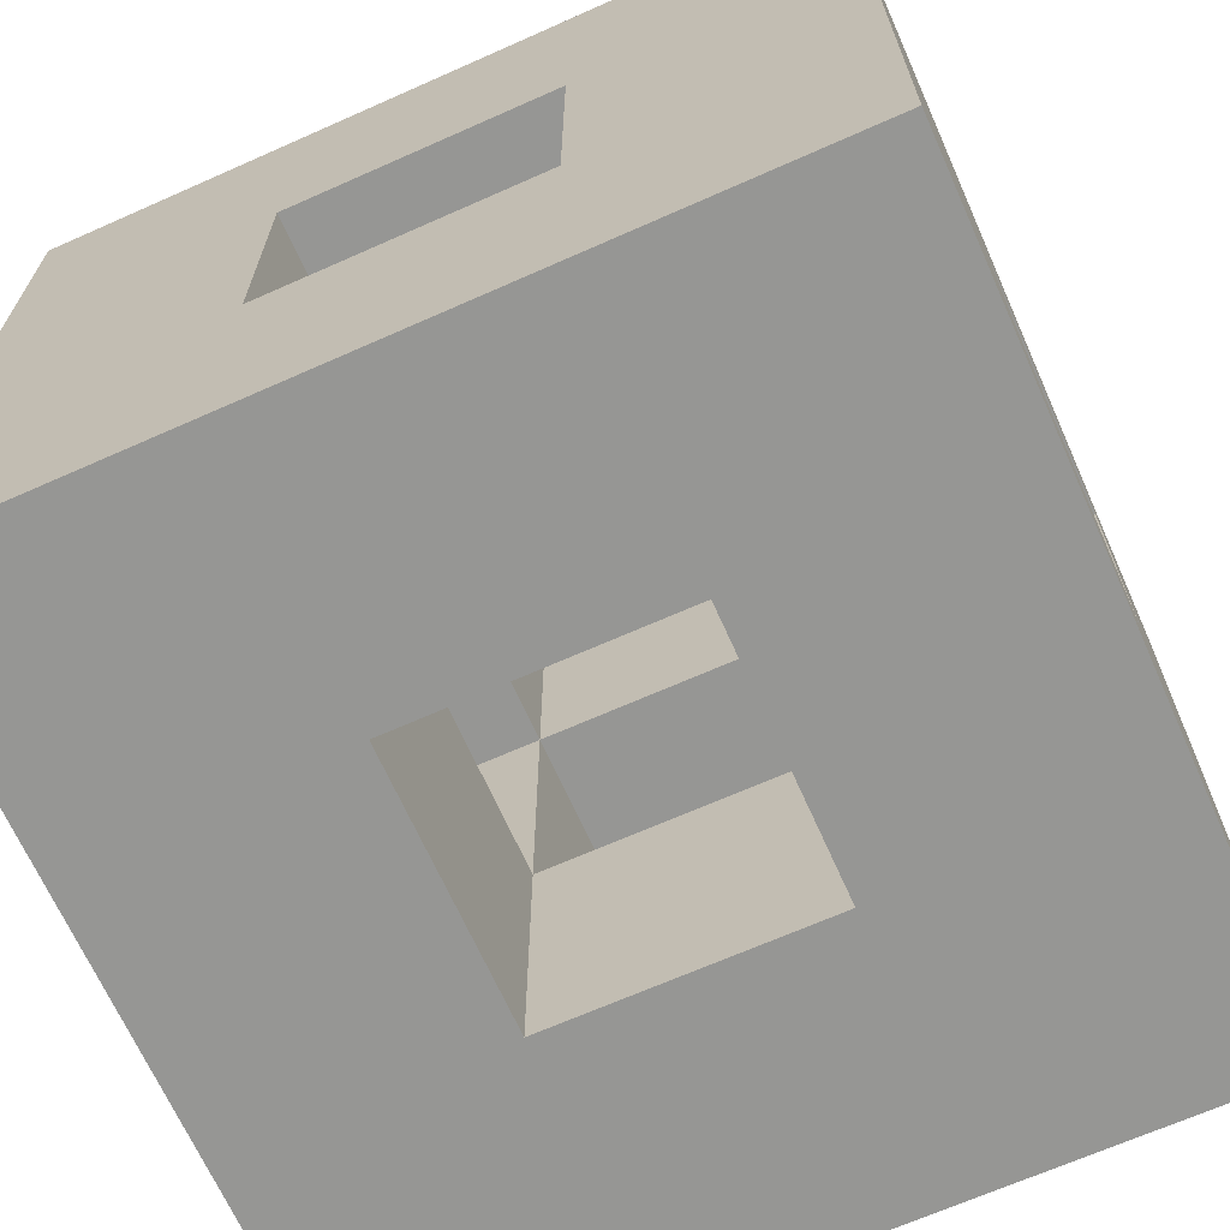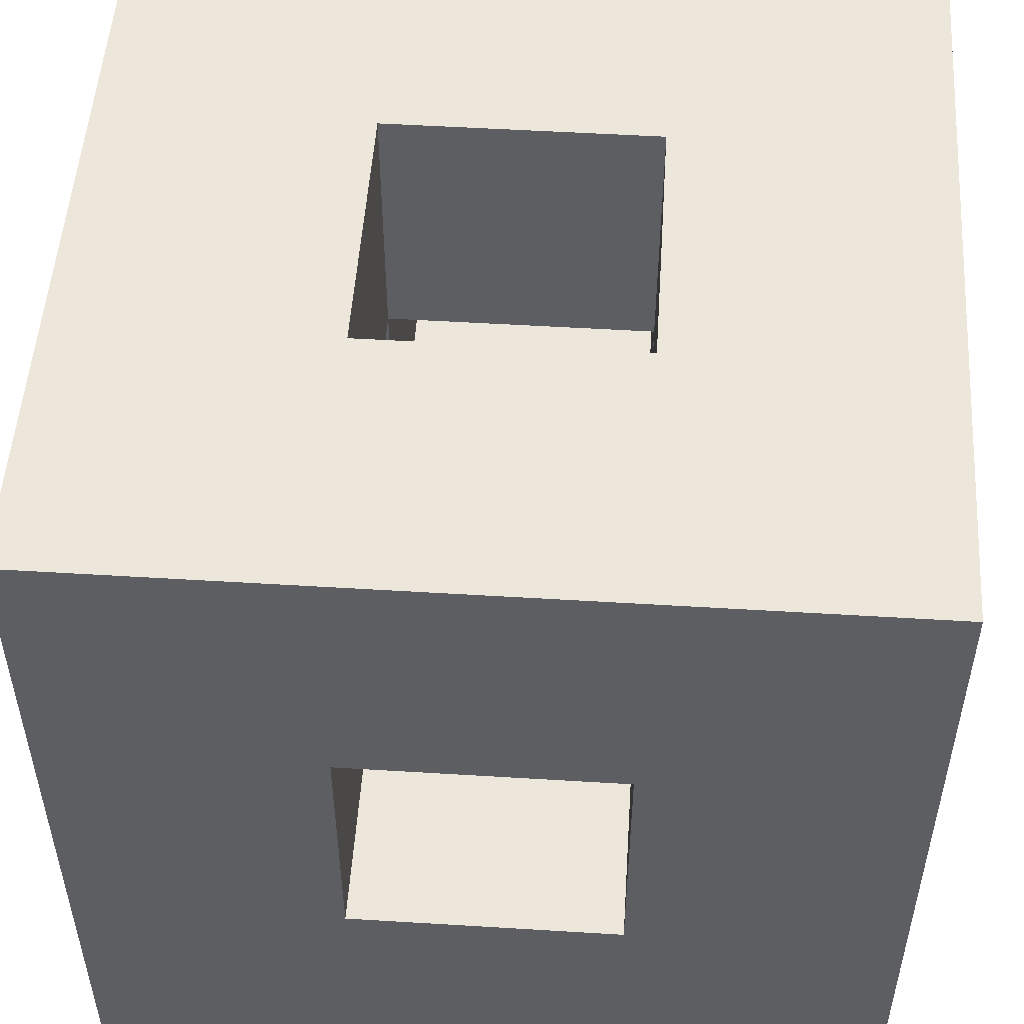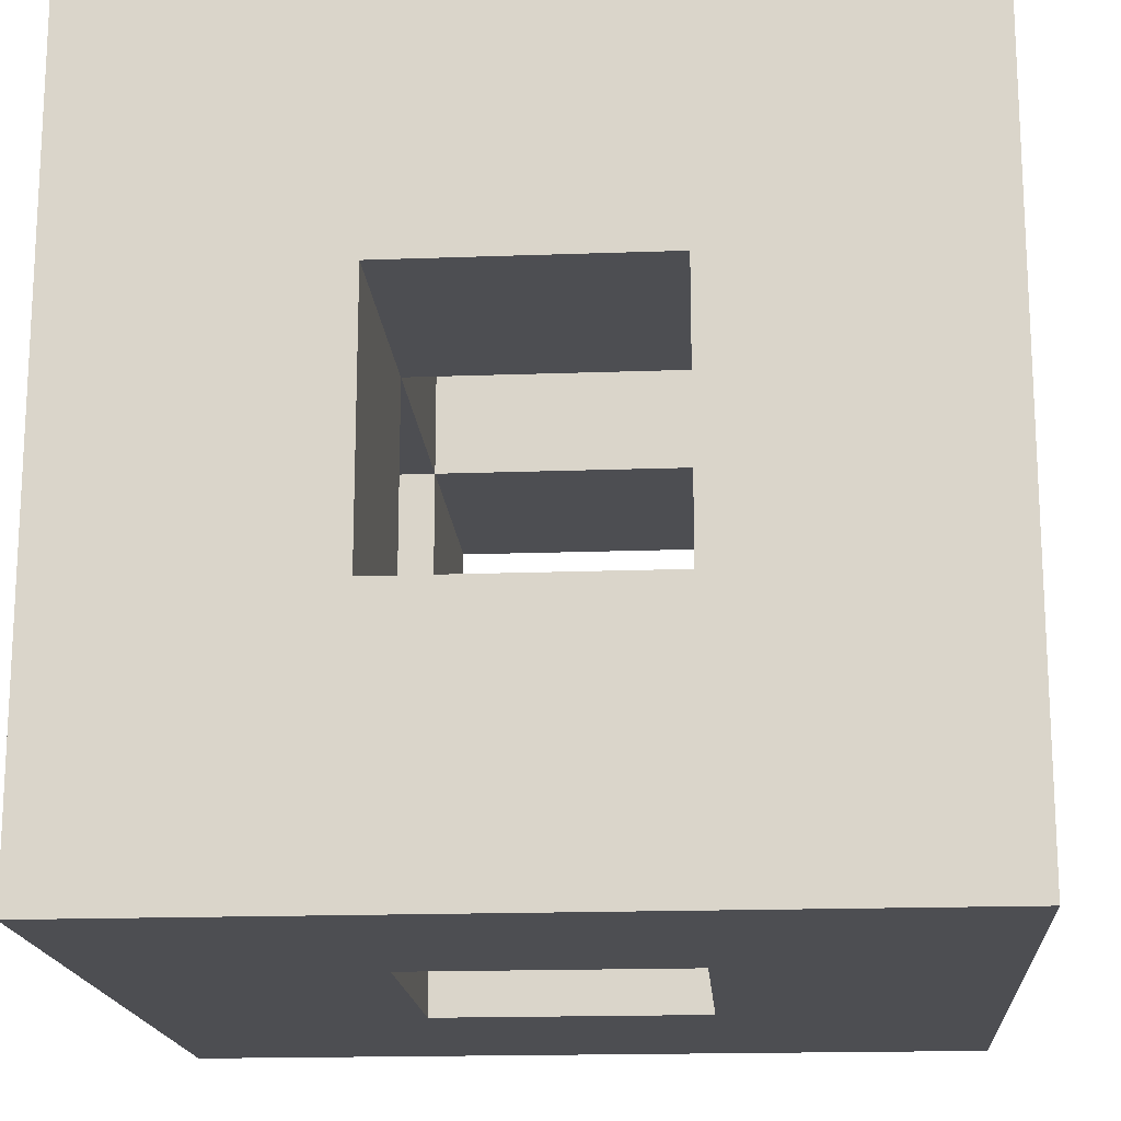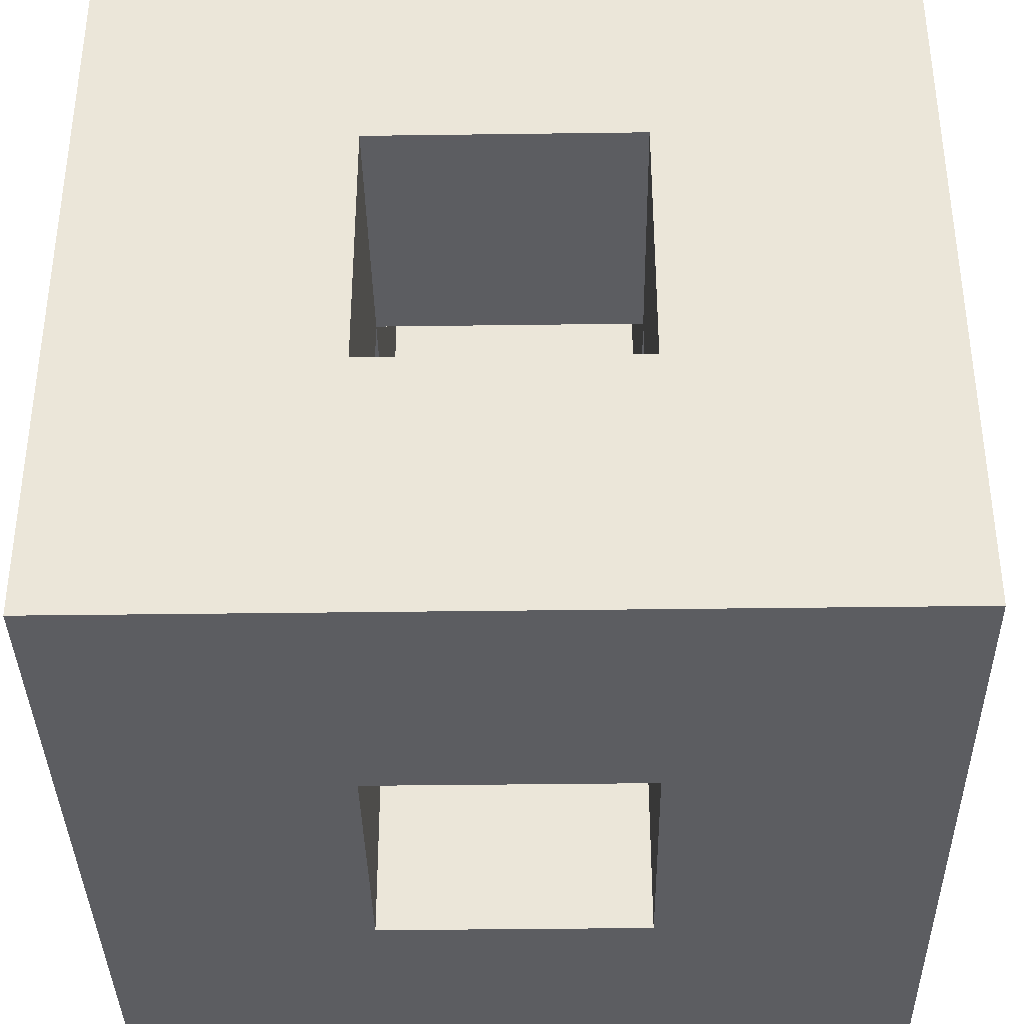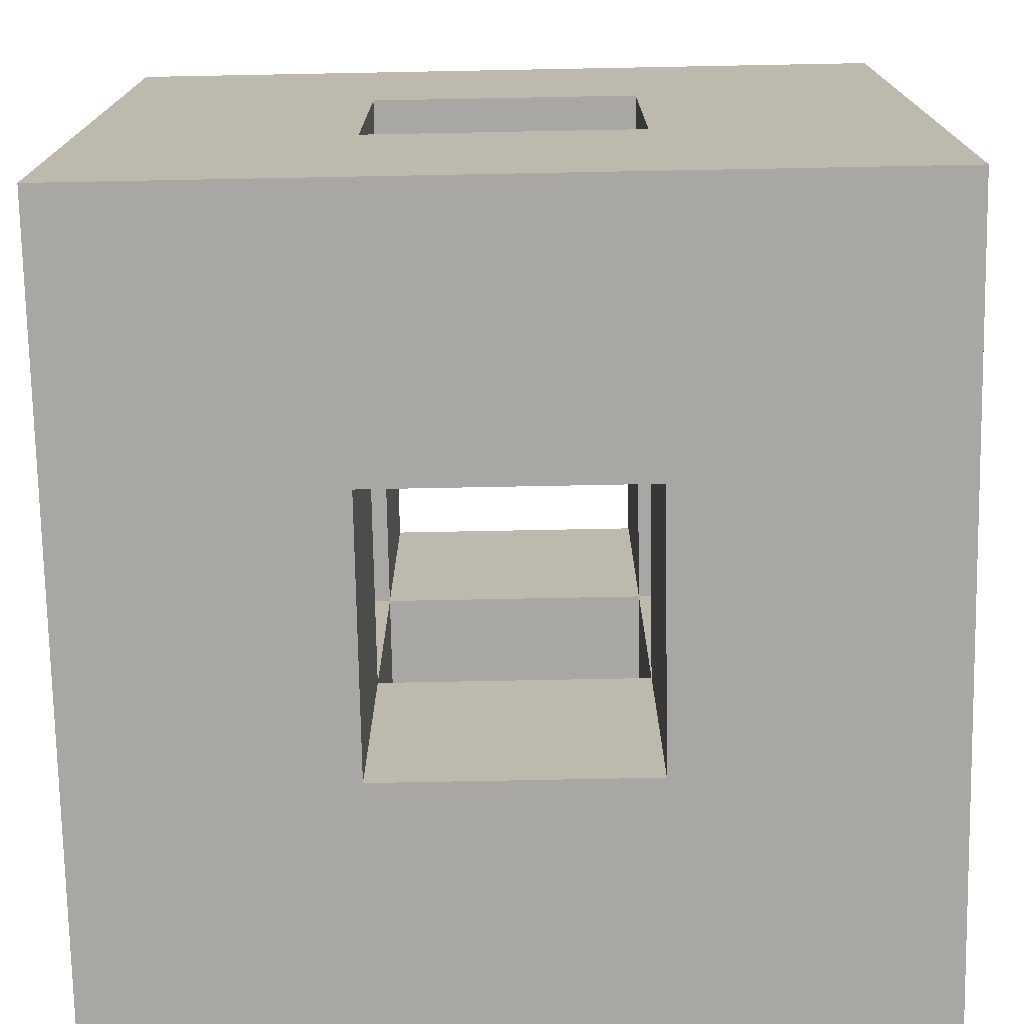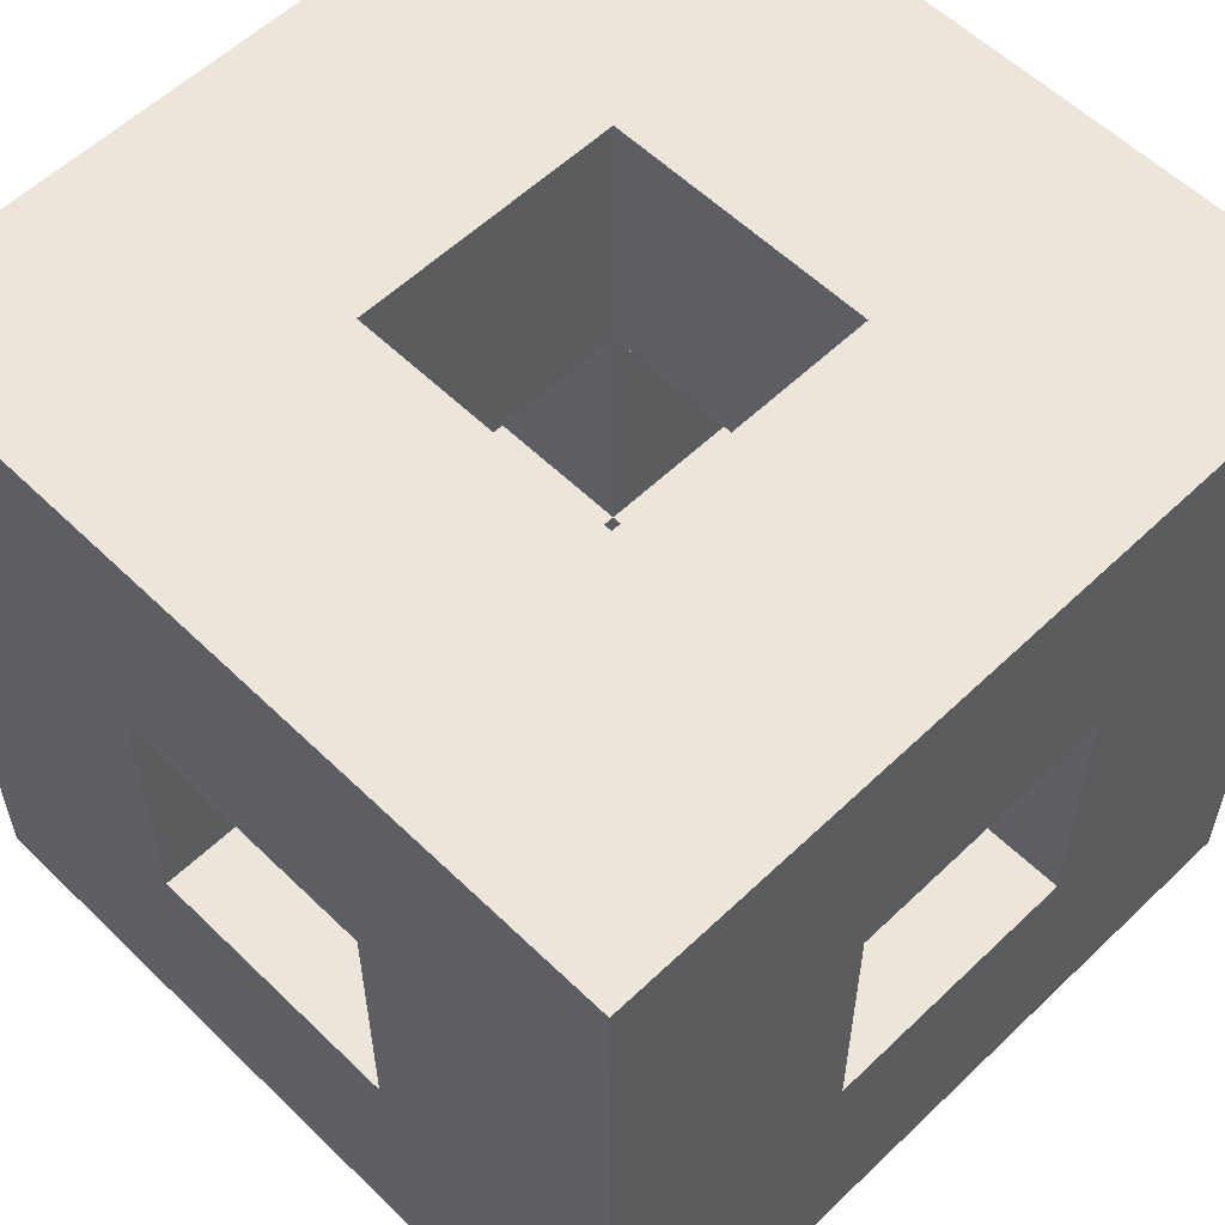
<metadata>
{"format":"obj","ext":"obj","renderer":"f3d","projection":"perspective","resolution":1024,"background":"white","views":[{"elev":-67.7,"azim":-156.0,"up":"+Y"},{"elev":51.8,"azim":3.8,"up":"+Z"},{"elev":-17.2,"azim":4.2,"up":"+Z"},{"elev":-37.0,"azim":1.0,"up":"+Y"},{"elev":-74.5,"azim":-88.9,"up":"+Y"},{"elev":57.3,"azim":-44.8,"up":"+Y"}]}
</metadata>
<code>
o Sponge
v -1 -1 1
v -0.3333 -1 1
v -0.3333 -0.3333 1
v -1 -0.3333 1
v -1 -1 0.3333
v -0.3333 -1 0.3333
v -0.3333 -0.3333 0.3333
v -1 -0.3333 0.3333
v -0.3333 0.3333 1
v -1 0.3333 1
v -0.3333 0.3333 0.3333
v -1 0.3333 0.3333
v -0.3333 1 1
v -1 1 1
v -0.3333 1 0.3333
v -1 1 0.3333
v -1 -1 -0.3333
v -0.3333 -1 -0.3333
v -0.3333 -0.3333 -0.3333
v -1 -0.3333 -0.3333
v -1 0.3333 -0.3333
v -0.3333 0.3333 -0.3333
v -0.3333 1 -0.3333
v -1 1 -0.3333
v -1 -1 -1
v -0.3333 -1 -1
v -0.3333 -0.3333 -1
v -1 -0.3333 -1
v -0.3333 0.3333 -1
v -1 0.3333 -1
v -0.3333 1 -1
v -1 1 -1
v 0.3333 -1 1
v 0.3333 -0.3333 1
v 0.3333 -1 0.3333
v 0.3333 -0.3333 0.3333
v 0.3333 0.3333 1
v 0.3333 1 1
v 0.3333 0.3333 0.3333
v 0.3333 1 0.3333
v 0.3333 -1 -0.3333
v 0.3333 -0.3333 -0.3333
v 0.3333 -1 -1
v 0.3333 -0.3333 -1
v 0.3333 0.3333 -0.3333
v 0.3333 1 -0.3333
v 0.3333 0.3333 -1
v 0.3333 1 -1
v 1 -1 1
v 1 -0.3333 1
v 1 -1 0.3333
v 1 -0.3333 0.3333
v 1 0.3333 1
v 1 0.3333 0.3333
v 1 1 1
v 1 1 0.3333
v 1 -1 -0.3333
v 1 -0.3333 -0.3333
v 1 0.3333 -0.3333
v 1 1 -0.3333
v 1 -1 -1
v 1 -0.3333 -1
v 1 0.3333 -1
v 1 1 -1
f 8 1 4
f 3 1 2
f 6 1 5
f 12 4 10
f 11 3 7
f 9 4 3
f 11 8 12
f 16 10 14
f 13 10 9
f 15 14 13
f 20 5 8
f 19 6 18
f 18 5 17
f 19 8 7
f 24 12 16
f 23 11 22
f 22 12 21
f 23 16 15
f 28 17 20
f 27 25 28
f 26 17 25
f 30 20 21
f 29 19 27
f 22 20 19
f 29 28 30
f 32 21 24
f 31 30 32
f 31 24 23
f 34 2 33
f 36 6 7
f 35 2 6
f 36 3 34
f 38 9 37
f 40 11 15
f 39 9 11
f 40 13 38
f 42 18 41
f 44 26 27
f 43 18 26
f 44 19 42
f 46 22 45
f 48 29 31
f 47 22 29
f 48 23 46
f 52 49 51
f 50 33 49
f 51 33 35
f 39 34 37
f 54 50 52
f 53 34 50
f 54 36 39
f 56 53 54
f 55 37 53
f 56 38 55
f 42 35 36
f 58 51 57
f 57 35 41
f 58 36 52
f 46 39 40
f 60 54 59
f 59 39 45
f 60 40 56
f 62 57 61
f 62 43 44
f 61 41 43
f 47 42 45
f 63 58 62
f 59 42 58
f 63 44 47
f 64 59 63
f 64 47 48
f 64 46 60
f 8 5 1
f 3 4 1
f 6 2 1
f 12 8 4
f 11 9 3
f 9 10 4
f 11 7 8
f 16 12 10
f 13 14 10
f 15 16 14
f 20 17 5
f 19 7 6
f 18 6 5
f 19 20 8
f 24 21 12
f 23 15 11
f 22 11 12
f 23 24 16
f 28 25 17
f 27 26 25
f 26 18 17
f 30 28 20
f 29 22 19
f 22 21 20
f 29 27 28
f 32 30 21
f 31 29 30
f 31 32 24
f 34 3 2
f 36 35 6
f 35 33 2
f 36 7 3
f 38 13 9
f 40 39 11
f 39 37 9
f 40 15 13
f 42 19 18
f 44 43 26
f 43 41 18
f 44 27 19
f 46 23 22
f 48 47 29
f 47 45 22
f 48 31 23
f 52 50 49
f 50 34 33
f 51 49 33
f 39 36 34
f 54 53 50
f 53 37 34
f 54 52 36
f 56 55 53
f 55 38 37
f 56 40 38
f 42 41 35
f 58 52 51
f 57 51 35
f 58 42 36
f 46 45 39
f 60 56 54
f 59 54 39
f 60 46 40
f 62 58 57
f 62 61 43
f 61 57 41
f 47 44 42
f 63 59 58
f 59 45 42
f 63 62 44
f 64 60 59
f 64 63 47
f 64 48 46

</code>
